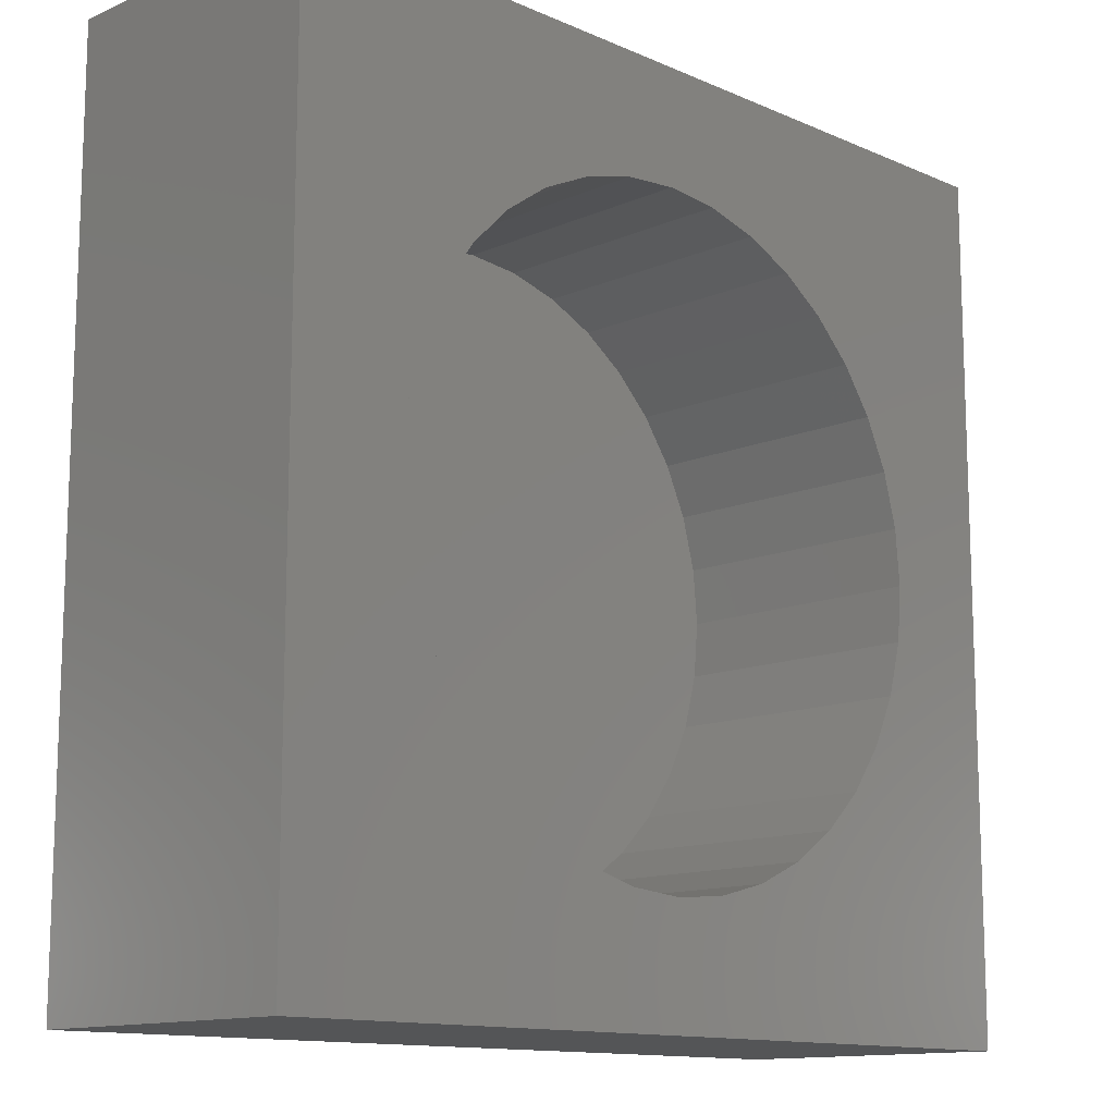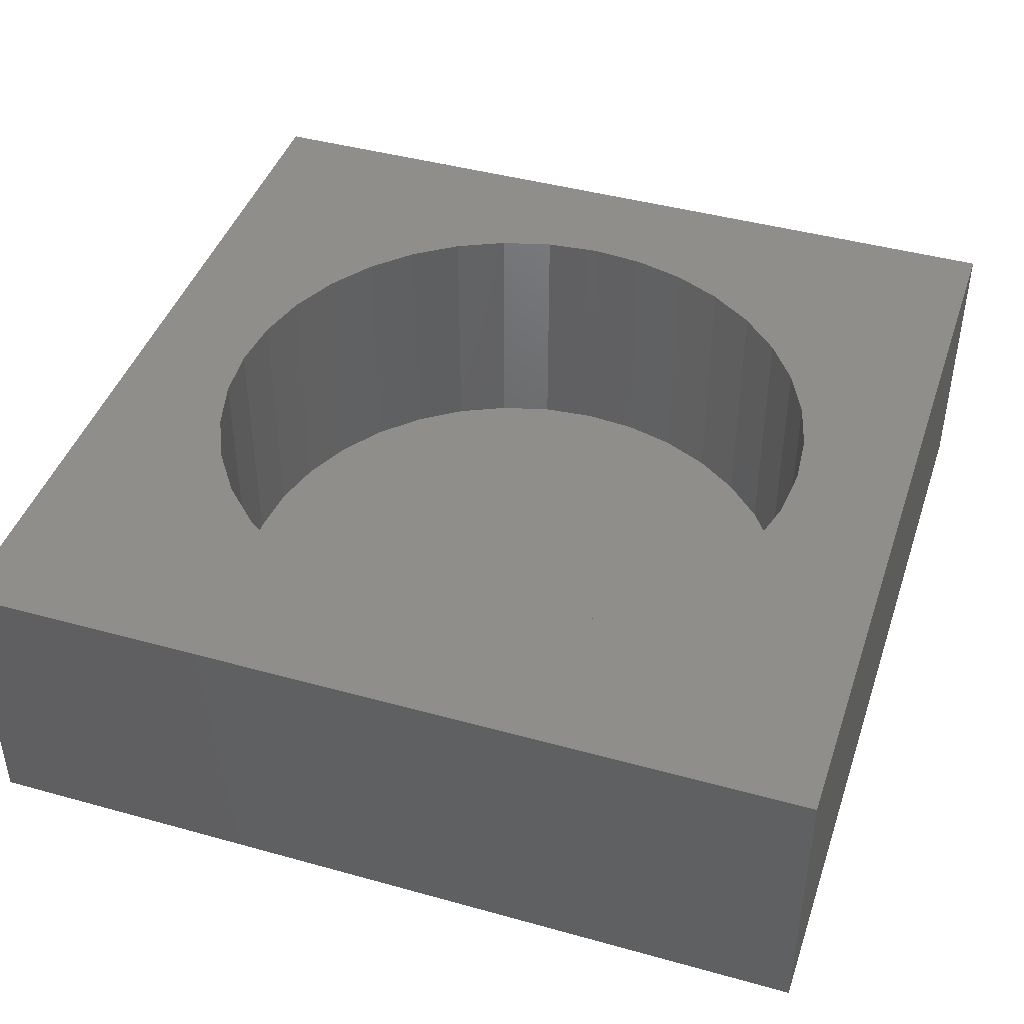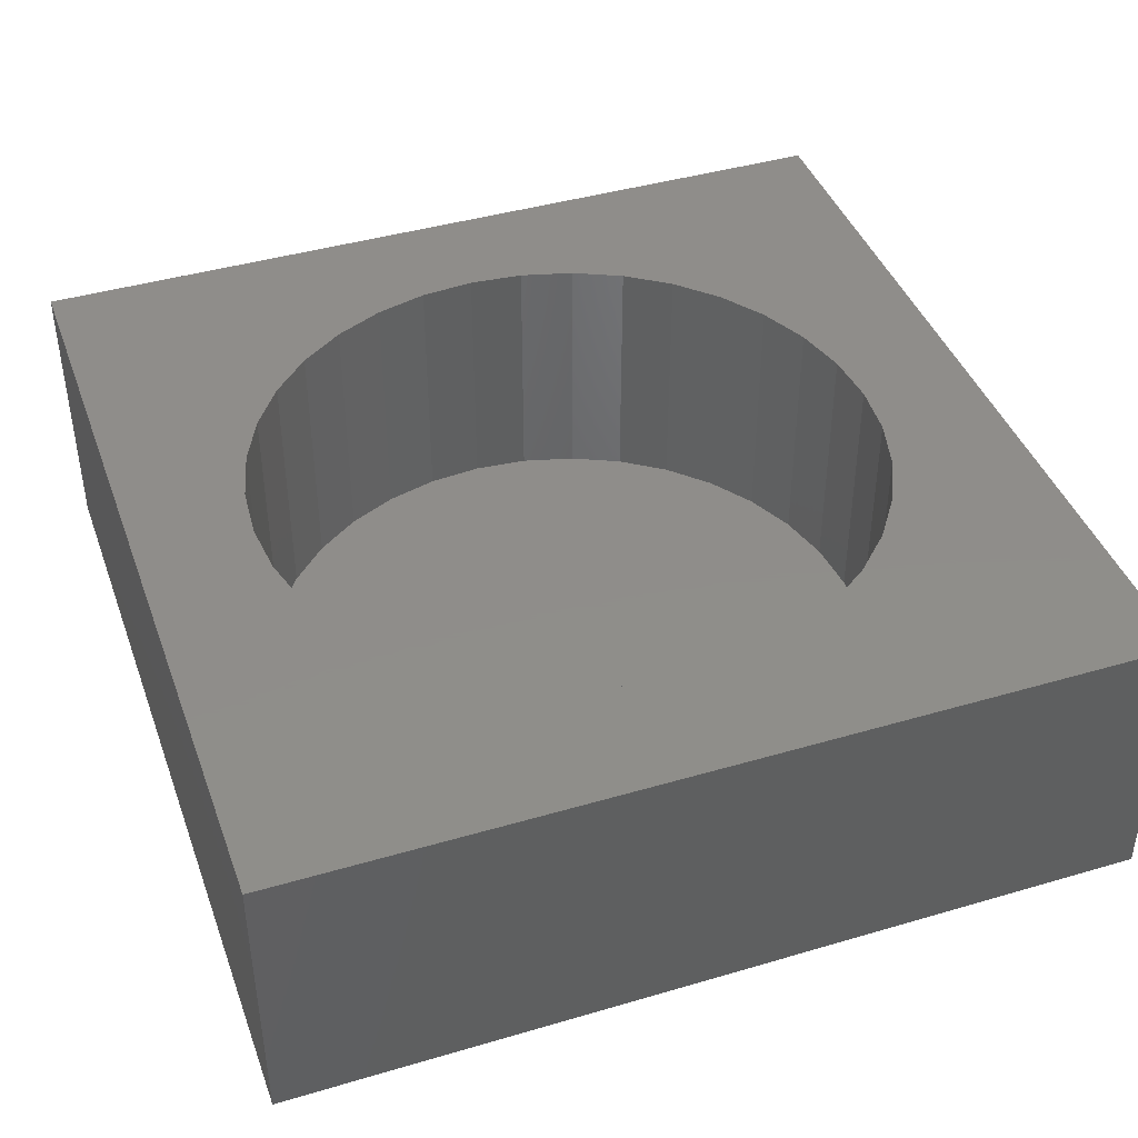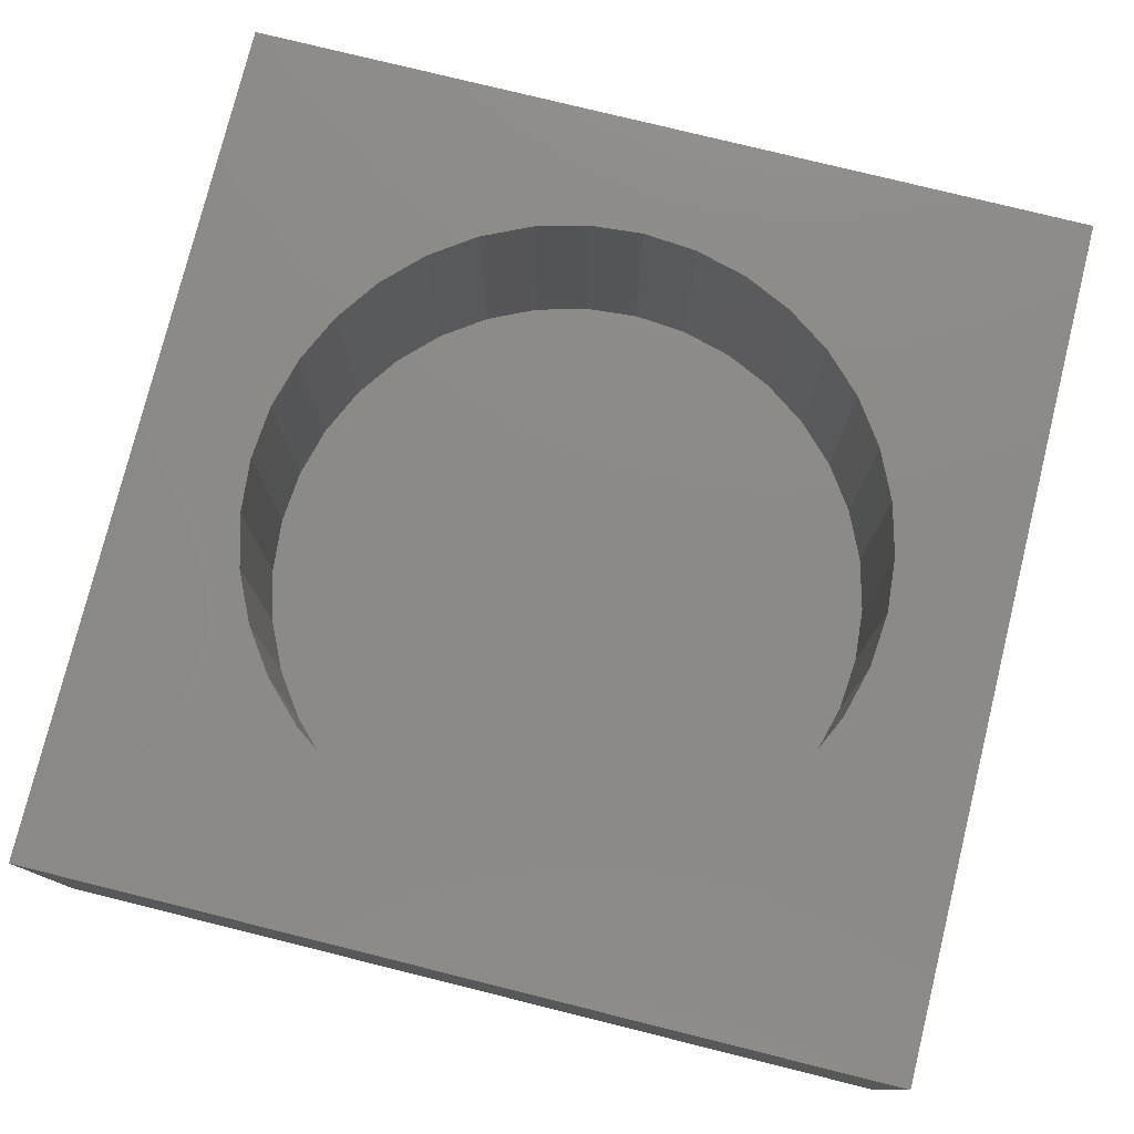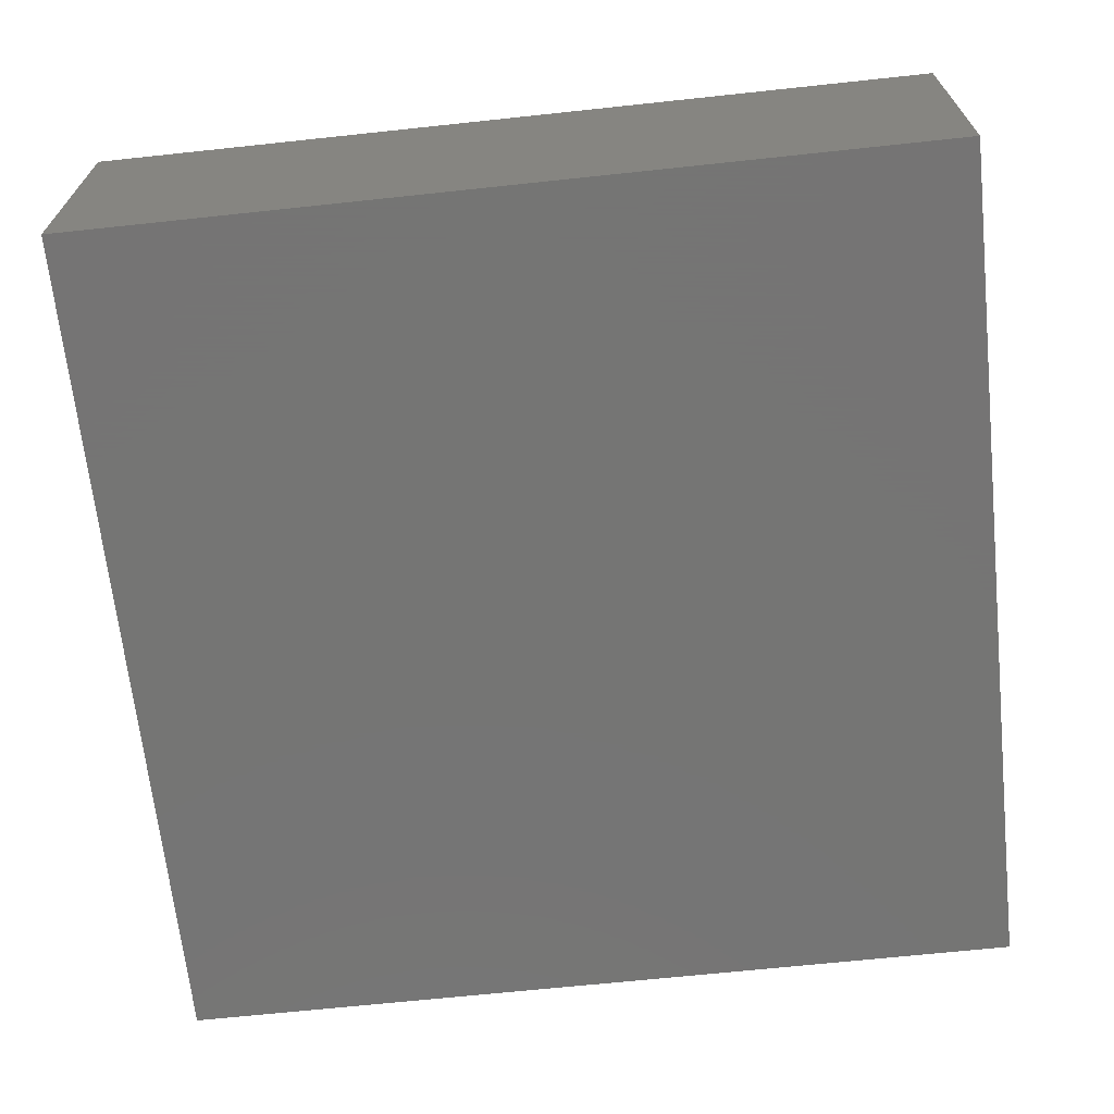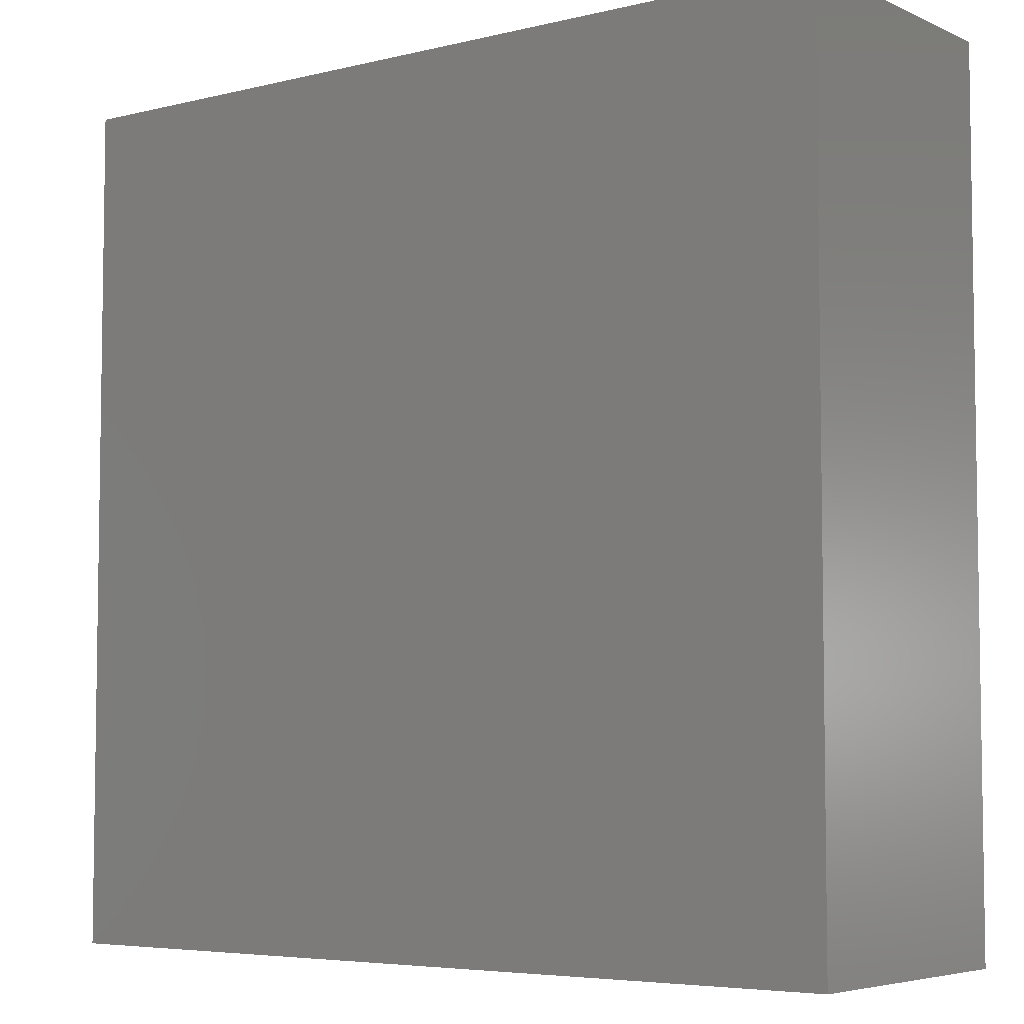
<metadata>
{"format":"stl","ext":"stl","renderer":"f3d","projection":"perspective","resolution":1024,"background":"white","views":[{"elev":-12.8,"azim":-45.1,"up":"+Y"},{"elev":43.3,"azim":18.2,"up":"+Z"},{"elev":42.2,"azim":70.6,"up":"+Z"},{"elev":77.7,"azim":103.9,"up":"+Z"},{"elev":-67.1,"azim":6.1,"up":"+Z"},{"elev":-5.4,"azim":-143.0,"up":"+Y"}]}
</metadata>
<code>
# stl→obj: 80 verts, 156 faces
v 30 0 10
v 30 30 0
v 30 30 10
v 30 0 0
v 26 15 10
v 25.83 16.91 10
v 25.34 18.76 10
v 24.53 20.5 10
v 23.43 22.07 10
v 22.07 23.43 10
v 20.5 24.53 10
v 18.76 25.34 10
v 16.91 25.83 10
v 15 26 10
v 0 30 10
v 4.167 16.91 10
v 4 15 10
v 4.663 18.76 10
v 5.474 20.5 10
v 6.574 22.07 10
v 7.929 23.43 10
v 9.5 24.53 10
v 11.24 25.34 10
v 13.09 25.83 10
v 25.83 13.09 10
v 25.34 11.24 10
v 24.53 9.5 10
v 23.43 7.929 10
v 22.07 6.574 10
v 20.5 5.474 10
v 18.76 4.663 10
v 16.91 4.167 10
v 15 4 10
v 0 0 10
v 13.09 4.167 10
v 11.24 4.663 10
v 9.5 5.474 10
v 7.929 6.574 10
v 6.574 7.929 10
v 5.474 9.5 10
v 4.663 11.24 10
v 4.167 13.09 10
v 25.83 16.91 1
v 25.83 13.09 1
v 26 15 1
v 25.34 18.76 1
v 25.34 11.24 1
v 24.53 20.5 1
v 24.53 9.5 1
v 23.43 22.07 1
v 23.43 7.929 1
v 22.07 23.43 1
v 22.07 6.574 1
v 20.5 24.53 1
v 20.5 5.474 1
v 18.76 25.34 1
v 18.76 4.663 1
v 16.91 25.83 1
v 16.91 4.167 1
v 15 26 1
v 15 4 1
v 13.09 25.83 1
v 13.09 4.167 1
v 11.24 25.34 1
v 11.24 4.663 1
v 9.5 24.53 1
v 9.5 5.474 1
v 7.929 23.43 1
v 7.929 6.574 1
v 6.574 22.07 1
v 6.574 7.929 1
v 5.474 20.5 1
v 5.474 9.5 1
v 4.663 18.76 1
v 4.663 11.24 1
v 4.167 16.91 1
v 4.167 13.09 1
v 4 15 1
v 0 0 0
v 0 30 0
f 1 2 3
f 2 1 4
f 3 5 1
f 3 6 5
f 3 7 6
f 3 8 7
f 3 9 8
f 3 10 9
f 3 11 10
f 3 12 11
f 3 13 12
f 3 14 13
f 15 14 3
f 16 15 17
f 18 15 16
f 19 15 18
f 20 15 19
f 21 15 20
f 22 15 21
f 23 15 22
f 24 15 23
f 14 15 24
f 25 1 5
f 26 1 25
f 27 1 26
f 28 1 27
f 29 1 28
f 30 1 29
f 31 1 30
f 32 1 31
f 33 1 32
f 34 33 35
f 34 17 15
f 33 34 1
f 36 34 35
f 37 34 36
f 38 34 37
f 39 34 38
f 40 34 39
f 41 34 40
f 42 34 41
f 17 34 42
f 43 44 45
f 46 44 43
f 46 47 44
f 48 47 46
f 48 49 47
f 50 49 48
f 50 51 49
f 52 51 50
f 52 53 51
f 54 53 52
f 54 55 53
f 56 55 54
f 56 57 55
f 58 57 56
f 58 59 57
f 60 59 58
f 60 61 59
f 62 61 60
f 62 63 61
f 64 63 62
f 64 65 63
f 66 65 64
f 66 67 65
f 68 67 66
f 68 69 67
f 70 69 68
f 70 71 69
f 72 71 70
f 72 73 71
f 74 73 72
f 74 75 73
f 76 75 74
f 76 77 75
f 77 76 78
f 79 15 80
f 15 79 34
f 2 15 3
f 15 2 80
f 79 1 34
f 1 79 4
f 66 23 22
f 23 66 64
f 57 32 31
f 32 57 59
f 43 7 46
f 7 43 6
f 45 6 43
f 6 45 5
f 46 8 48
f 8 46 7
f 44 5 45
f 5 44 25
f 48 9 50
f 9 48 8
f 62 14 24
f 14 62 60
f 53 28 51
f 28 53 29
f 70 21 20
f 21 70 68
f 55 31 30
f 31 55 57
f 65 37 36
f 37 65 67
f 17 76 16
f 76 17 78
f 63 36 35
f 36 63 65
f 54 10 11
f 10 54 52
f 41 77 42
f 77 41 75
f 51 27 49
f 27 51 28
f 68 22 21
f 22 68 66
f 61 35 33
f 35 61 63
f 49 26 47
f 26 49 27
f 58 12 13
f 12 58 56
f 40 75 41
f 75 40 73
f 50 10 52
f 10 50 9
f 19 70 20
f 70 19 72
f 56 11 12
f 11 56 54
f 59 33 32
f 33 59 61
f 64 24 23
f 24 64 62
f 39 73 40
f 73 39 71
f 47 25 44
f 25 47 26
f 38 71 39
f 71 38 69
f 53 30 29
f 30 53 55
f 60 13 14
f 13 60 58
f 18 72 19
f 72 18 74
f 16 74 18
f 74 16 76
f 42 78 17
f 78 42 77
f 67 38 37
f 38 67 69
f 79 2 4
f 2 79 80

</code>
